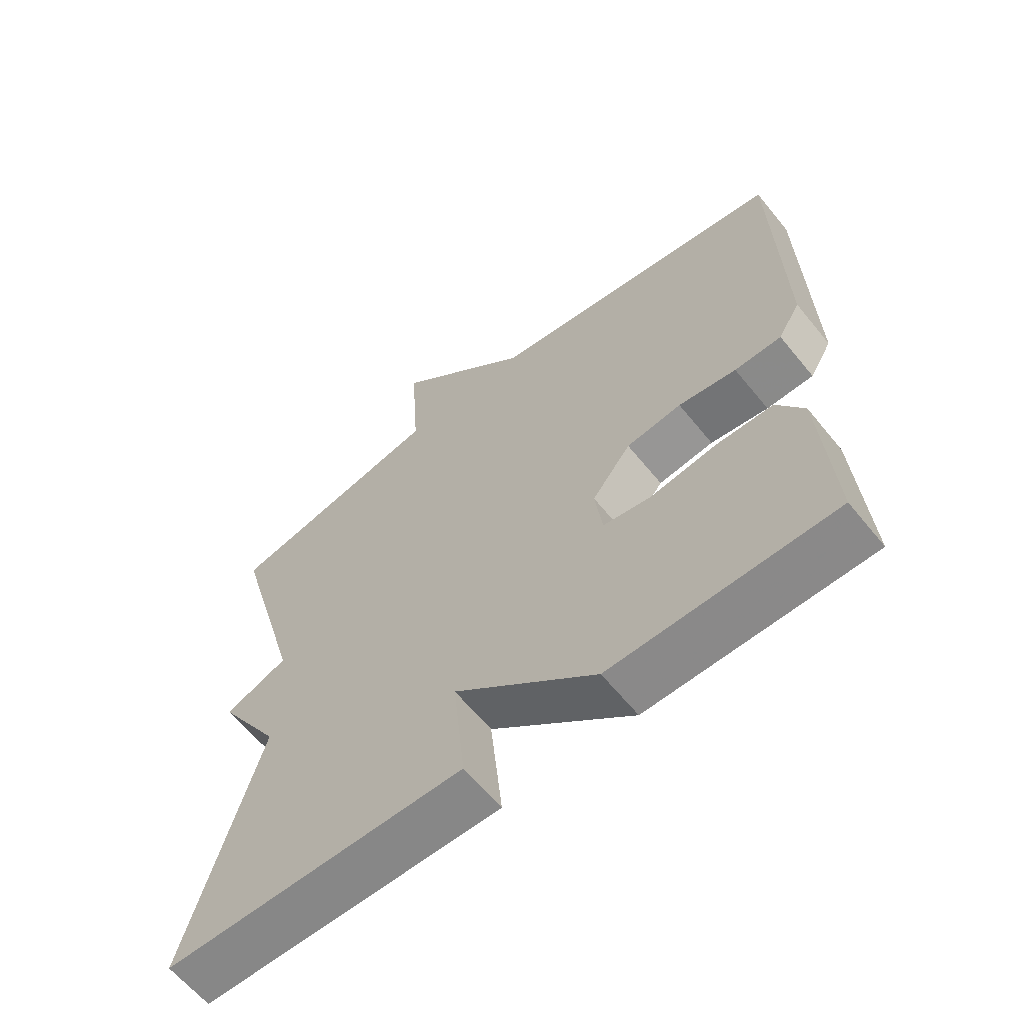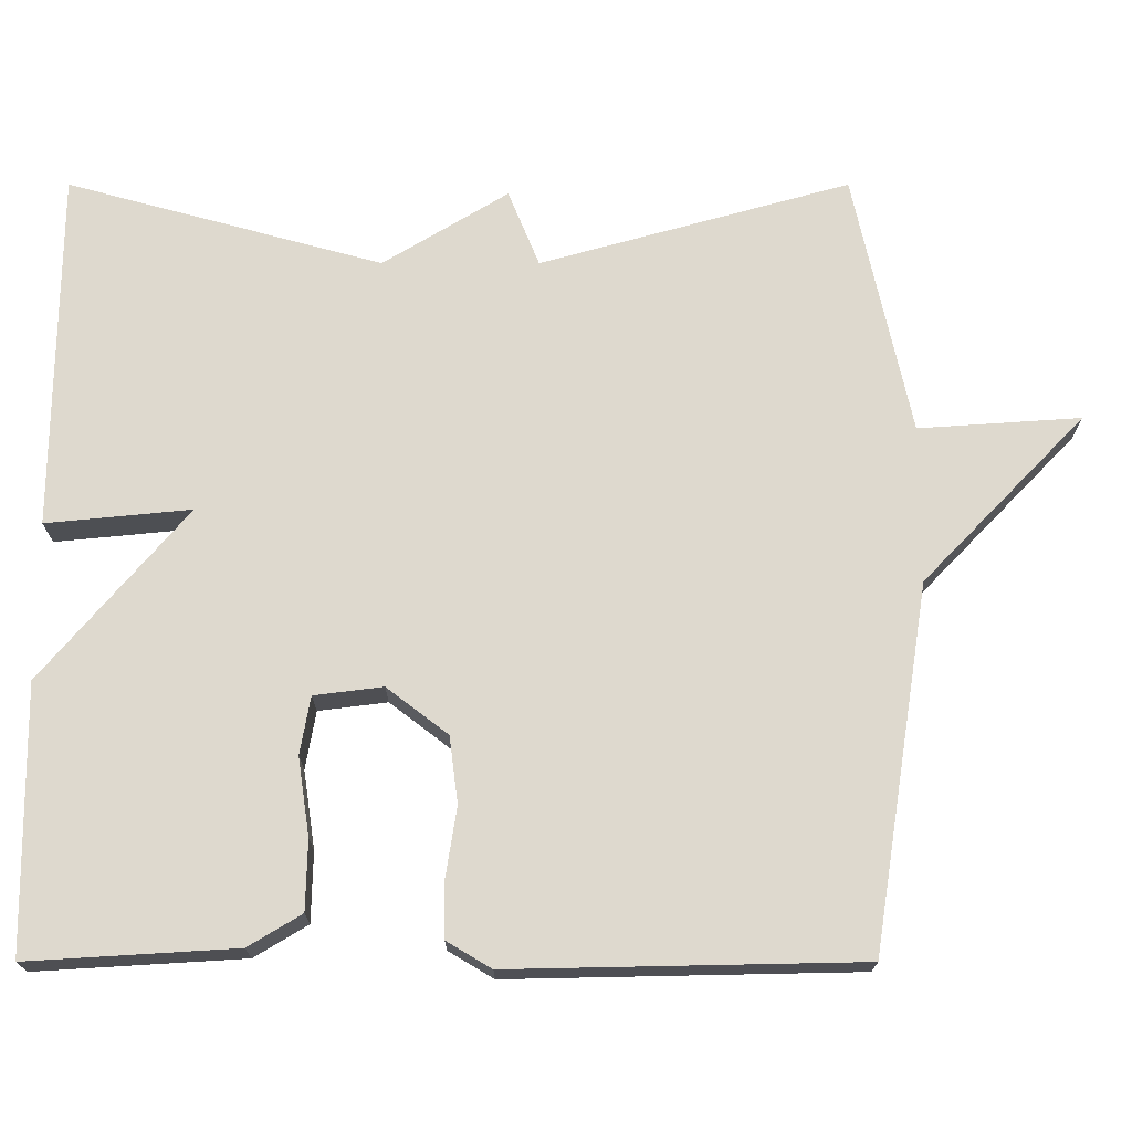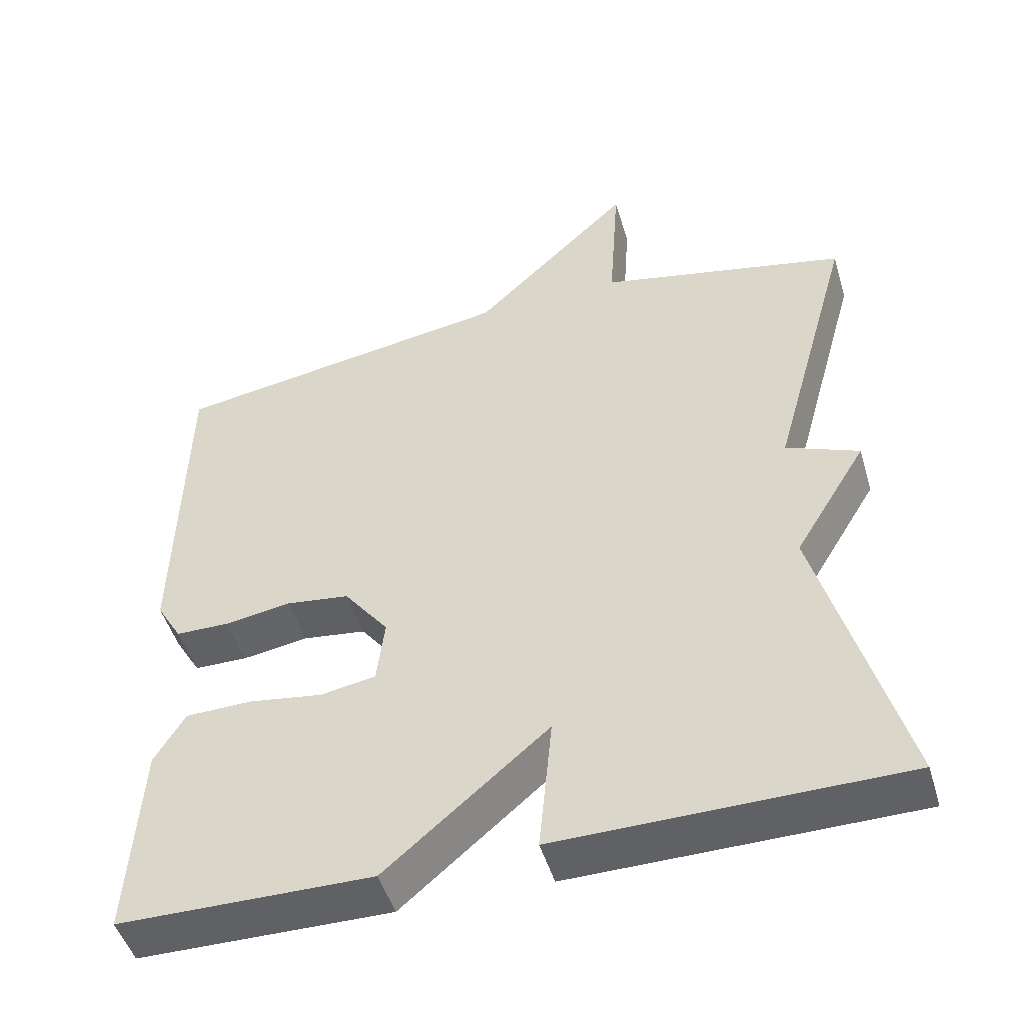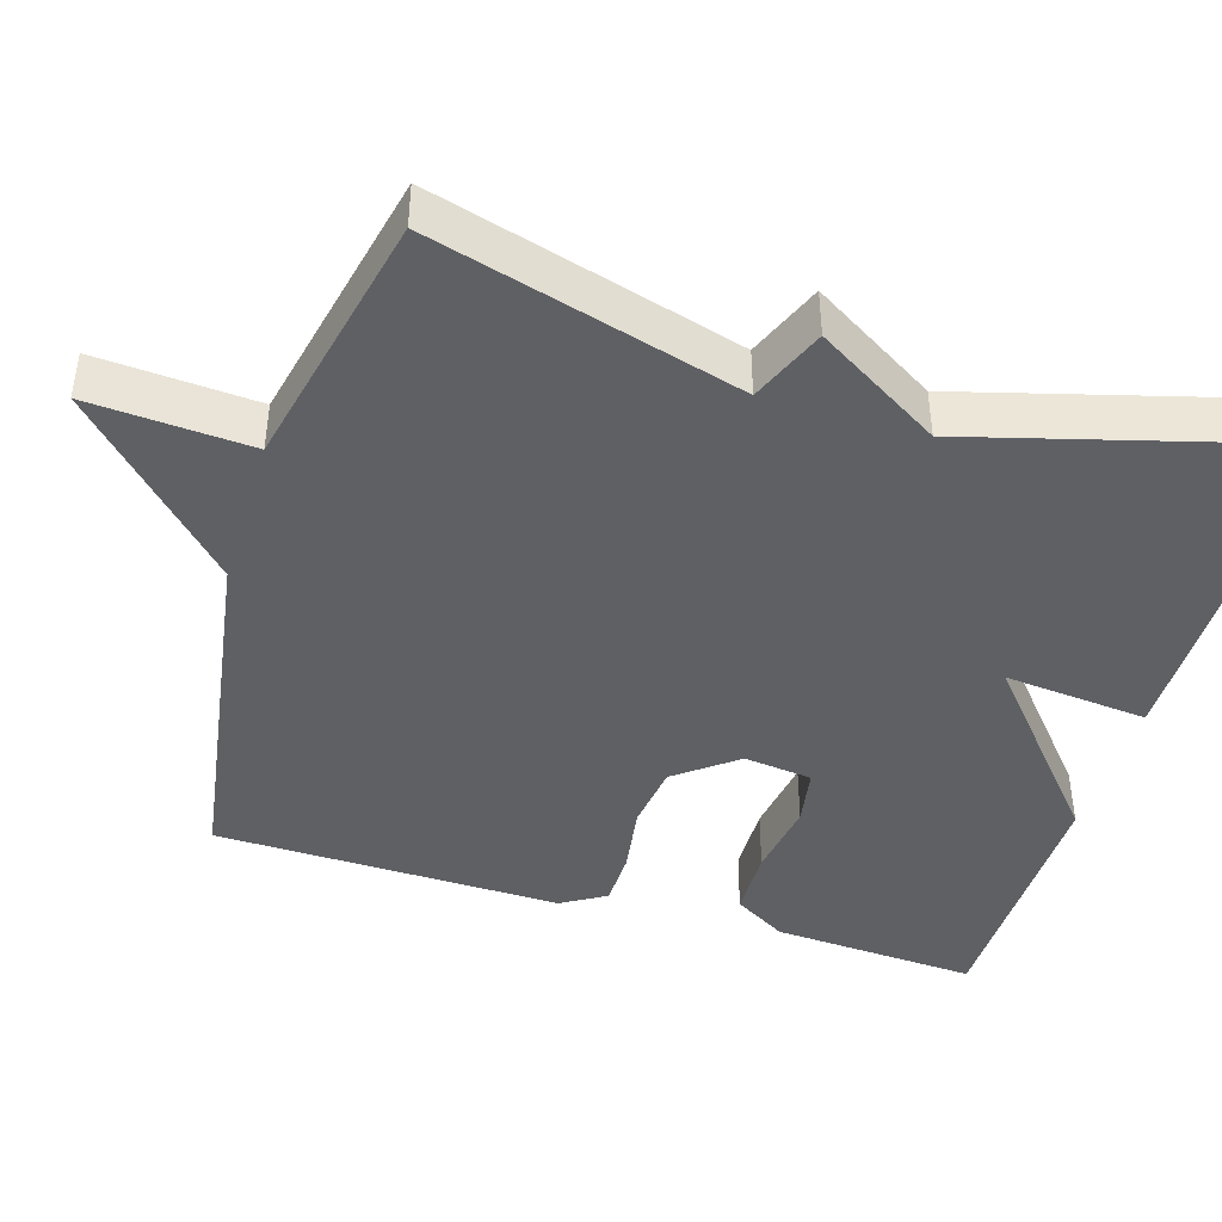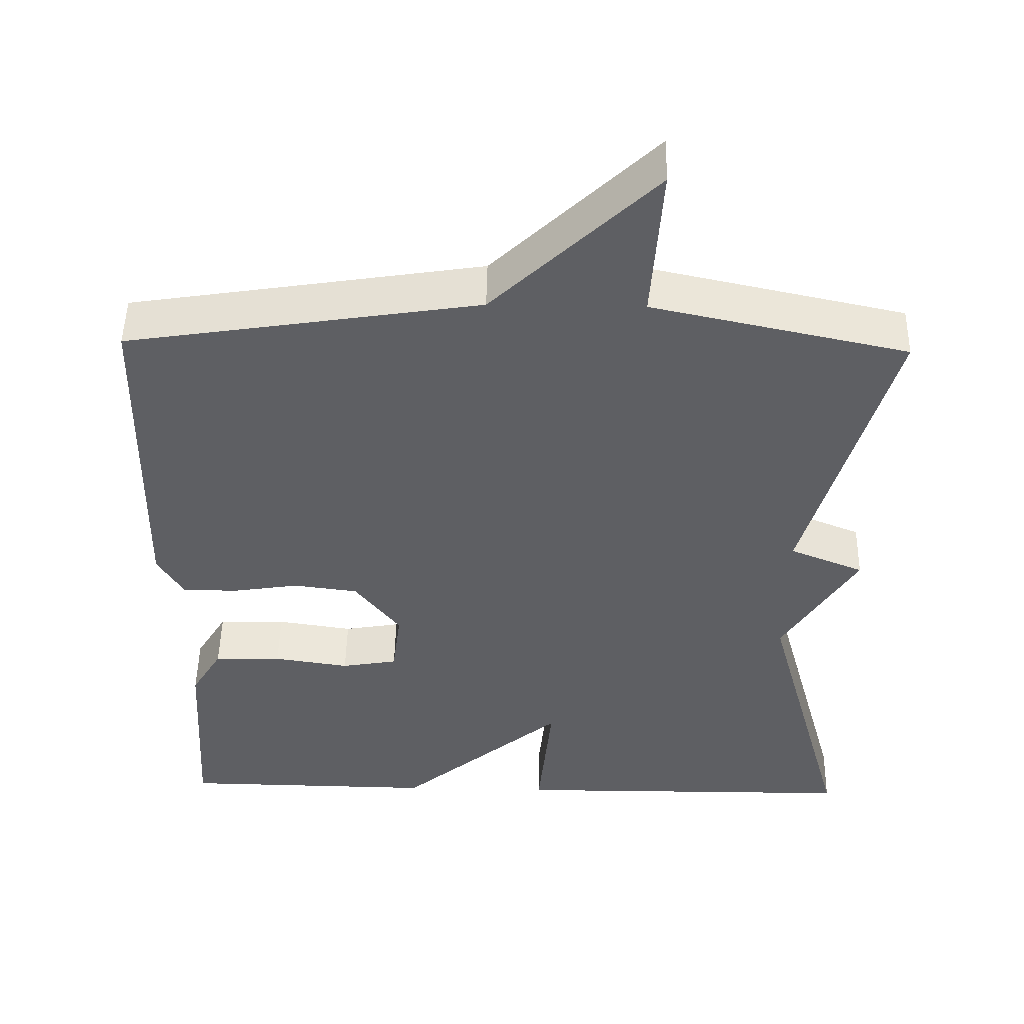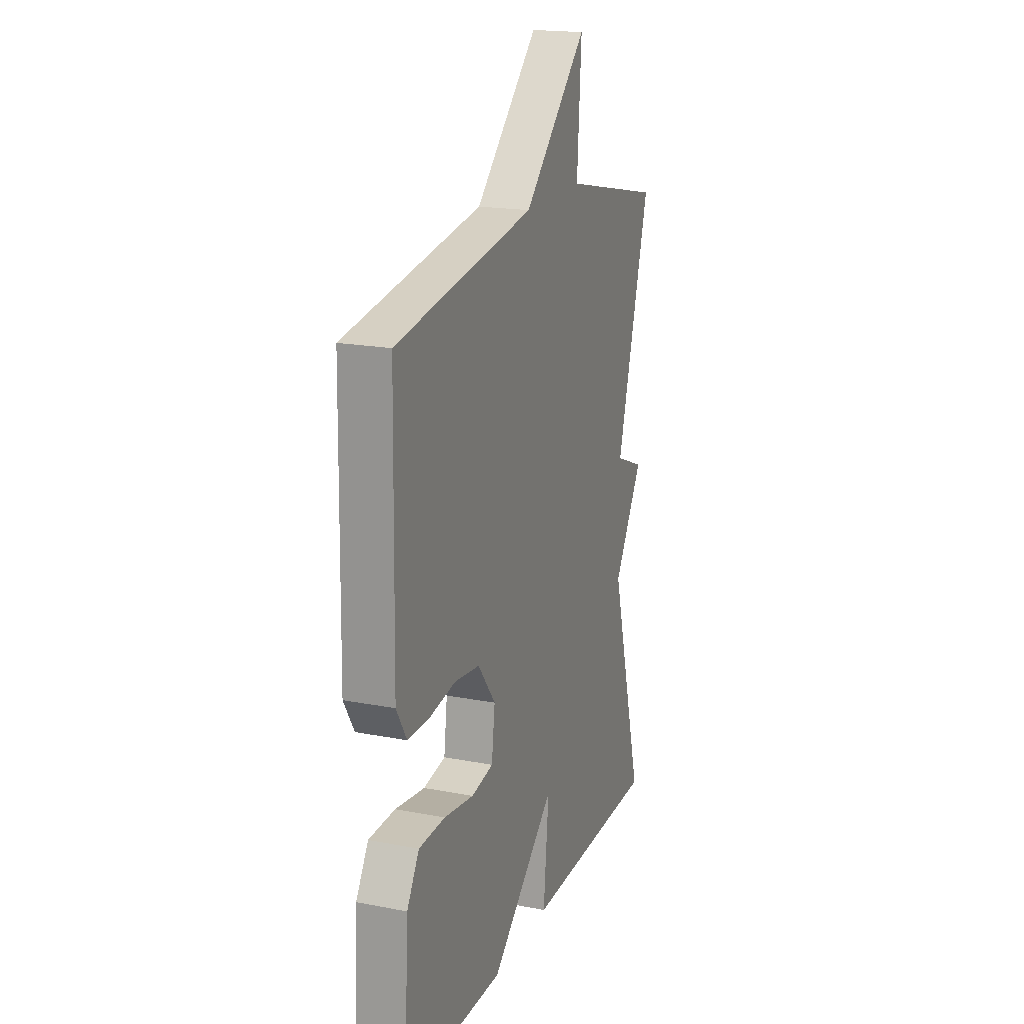
<metadata>
{"format":"obj","ext":"obj","renderer":"f3d","projection":"perspective","resolution":1024,"background":"white","views":[{"elev":-62.8,"azim":-140.9,"up":"+Z"},{"elev":71.5,"azim":-90.0,"up":"+Y"},{"elev":-48.6,"azim":16.5,"up":"+Z"},{"elev":-42.9,"azim":73.0,"up":"+Y"},{"elev":49.3,"azim":1.1,"up":"+Z"},{"elev":18.9,"azim":-69.9,"up":"+Z"}]}
</metadata>
<code>
v -0.5 0.07 -0.5
v -0.484 0.07 -0.235
v -0.443 0.07 -0.167
v -0.354 0.07 -0.165
v -0.254 0.07 -0.18
v -0.18 0.07 -0.167
v -0.169 0.07 -0.079
v -0.229 0.07 -0.001
v -0.314 0.07 0.01
v -0.403 0.07 -0.004
v -0.475 0.07 -0.003
v -0.509 0.07 0.054
v -0.5 0.07 0.5
v -0.036 0.07 0.573
v 0.178 0.07 0.78
v 0.164 0.07 0.573
v 0.5 0.07 0.5
v 0.389 0.07 0.104
v 0.487 0.07 0.064
v 0.389 0.07 -0.096
v 0.5 0.07 -0.5
v 0.039 0.07 -0.504
v 0.057 0.07 -0.319
v -0.161 0.07 -0.504
v -0.5 0 -0.5
v -0.484 0 -0.235
v -0.443 0 -0.167
v -0.354 0 -0.165
v -0.254 0 -0.18
v -0.18 0 -0.167
v -0.169 0 -0.079
v -0.229 0 -0.001
v -0.314 0 0.01
v -0.403 0 -0.004
v -0.475 0 -0.003
v -0.509 0 0.054
v -0.5 0 0.5
v -0.036 0 0.573
v 0.178 0 0.78
v 0.164 0 0.573
v 0.5 0 0.5
v 0.389 0 0.104
v 0.487 0 0.064
v 0.389 0 -0.096
v 0.5 0 -0.5
v 0.039 0 -0.504
v 0.057 0 -0.319
v -0.161 0 -0.504
f 3 4 5
f 2 3 5
f 1 2 5
f 24 1 5
f 23 24 5
f 20 21 22 23
f 18 19 20 23
f 16 17 18 23
f 14 15 16 23
f 12 13 14
f 11 12 14
f 10 11 14
f 9 10 14
f 8 9 14
f 7 8 14 23
f 6 7 23
f 5 6 23
f 29 28 27
f 29 27 26
f 29 26 25
f 29 25 48
f 29 48 47
f 47 46 45 44
f 47 44 43 42
f 47 42 41 40
f 47 40 39 38
f 38 37 36
f 38 36 35
f 38 35 34
f 38 34 33
f 38 33 32
f 47 38 32 31
f 47 31 30
f 47 30 29
f 1 25 26 2
f 2 26 27 3
f 3 27 28 4
f 4 28 29 5
f 5 29 30 6
f 6 30 31 7
f 7 31 32 8
f 8 32 33 9
f 9 33 34 10
f 10 34 35 11
f 11 35 36 12
f 12 36 37 13
f 13 37 38 14
f 14 38 39 15
f 15 39 40 16
f 16 40 41 17
f 17 41 42 18
f 18 42 43 19
f 19 43 44 20
f 20 44 45 21
f 21 45 46 22
f 22 46 47 23
f 23 47 48 24
f 24 48 25 1

</code>
